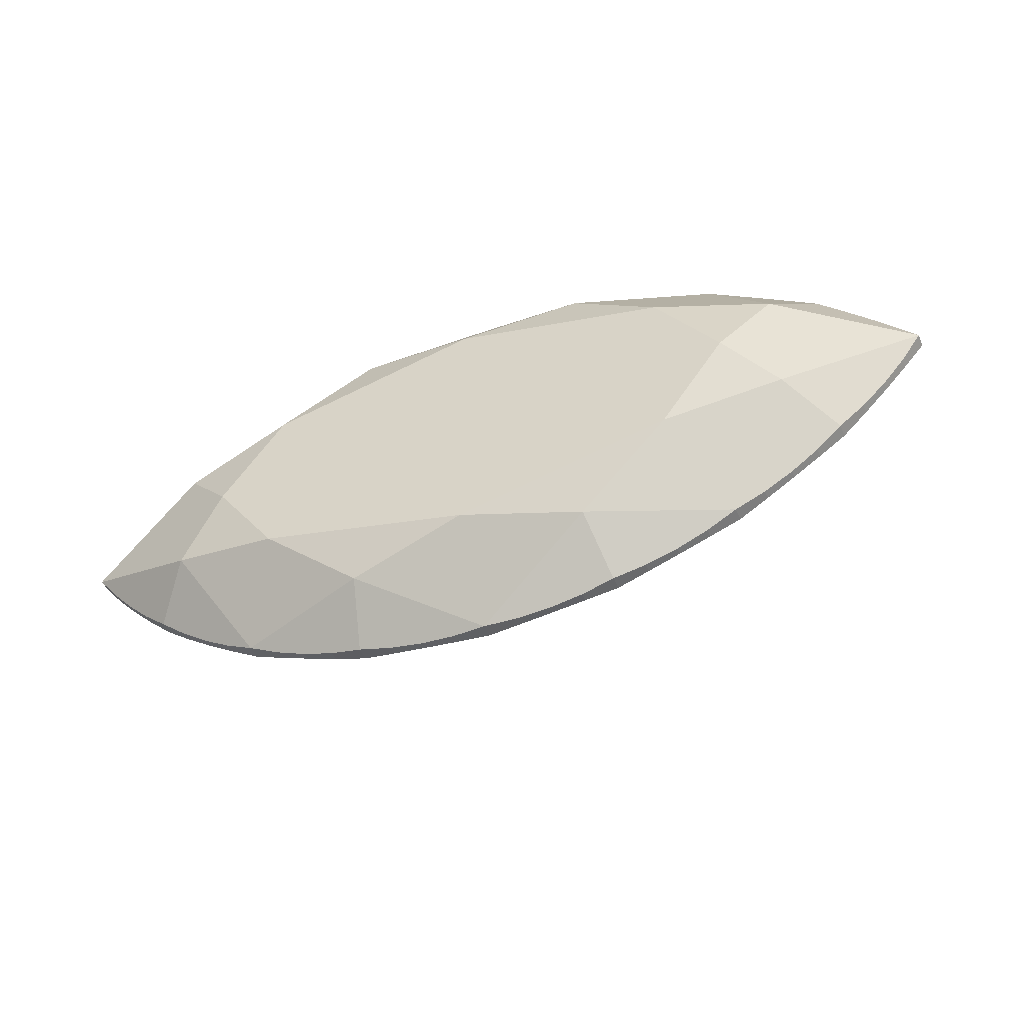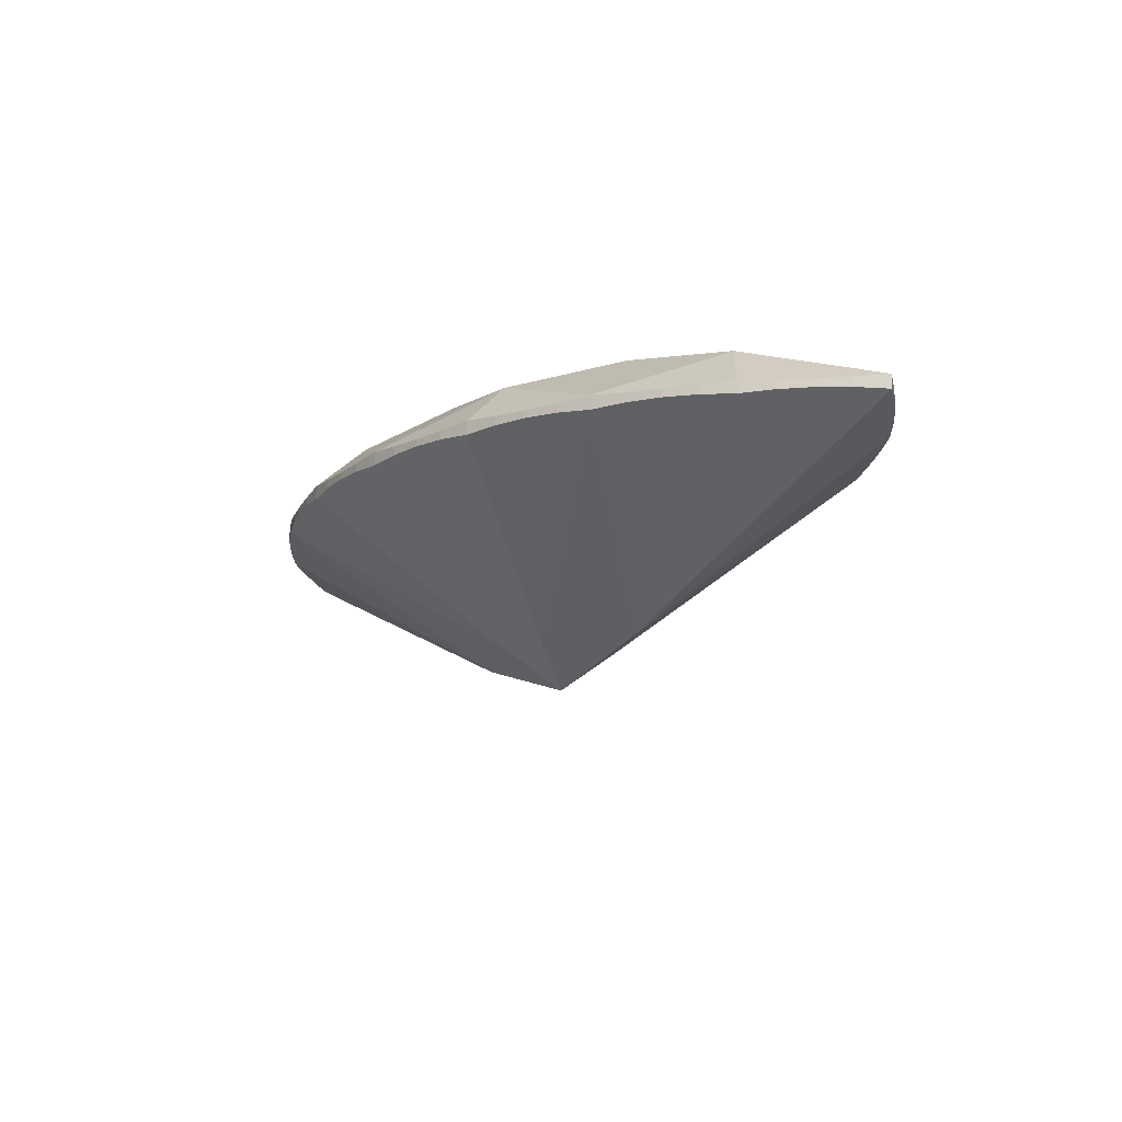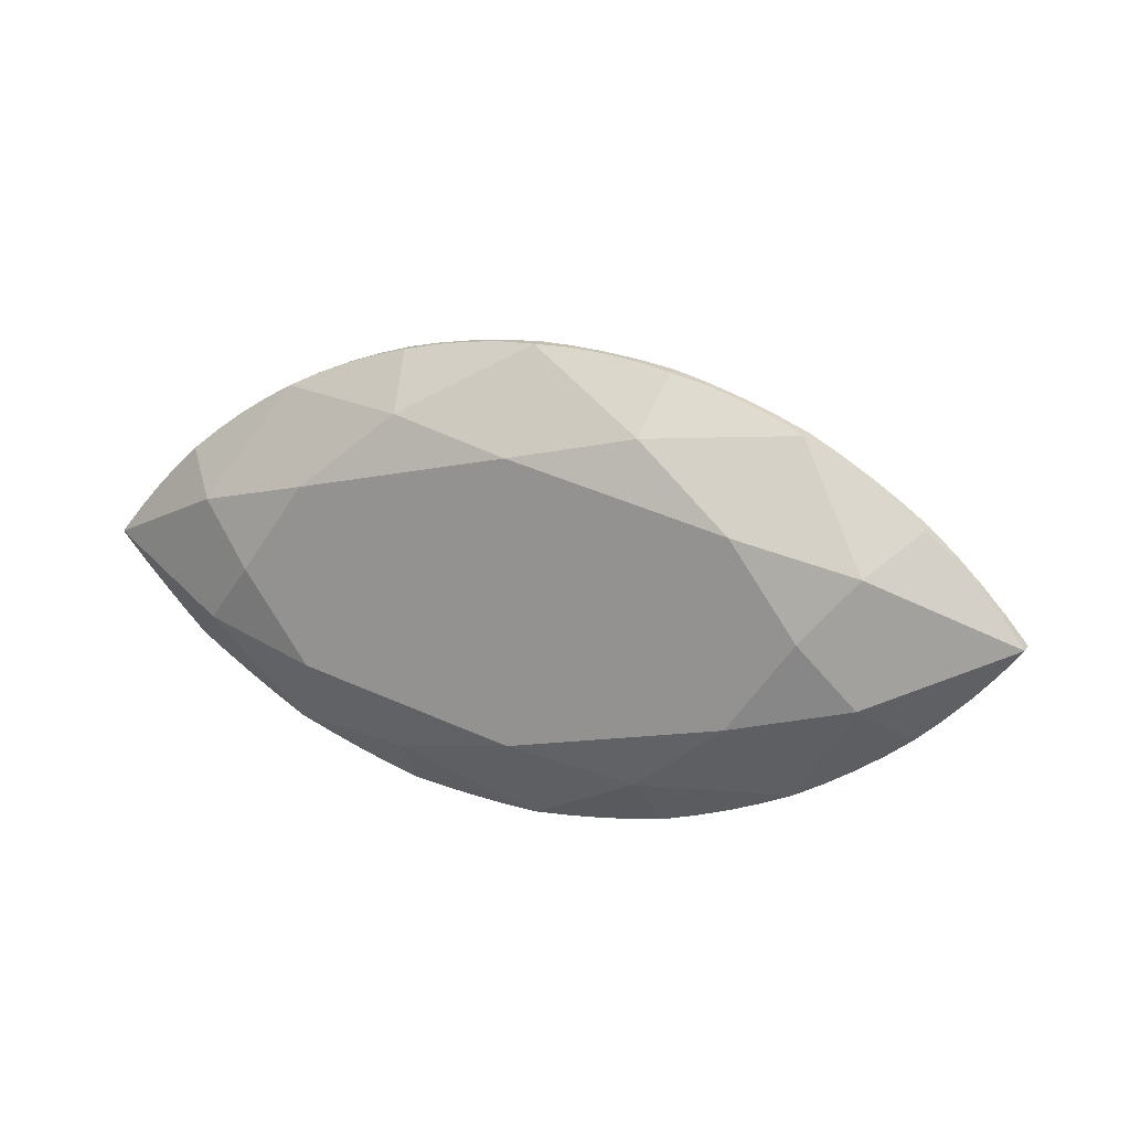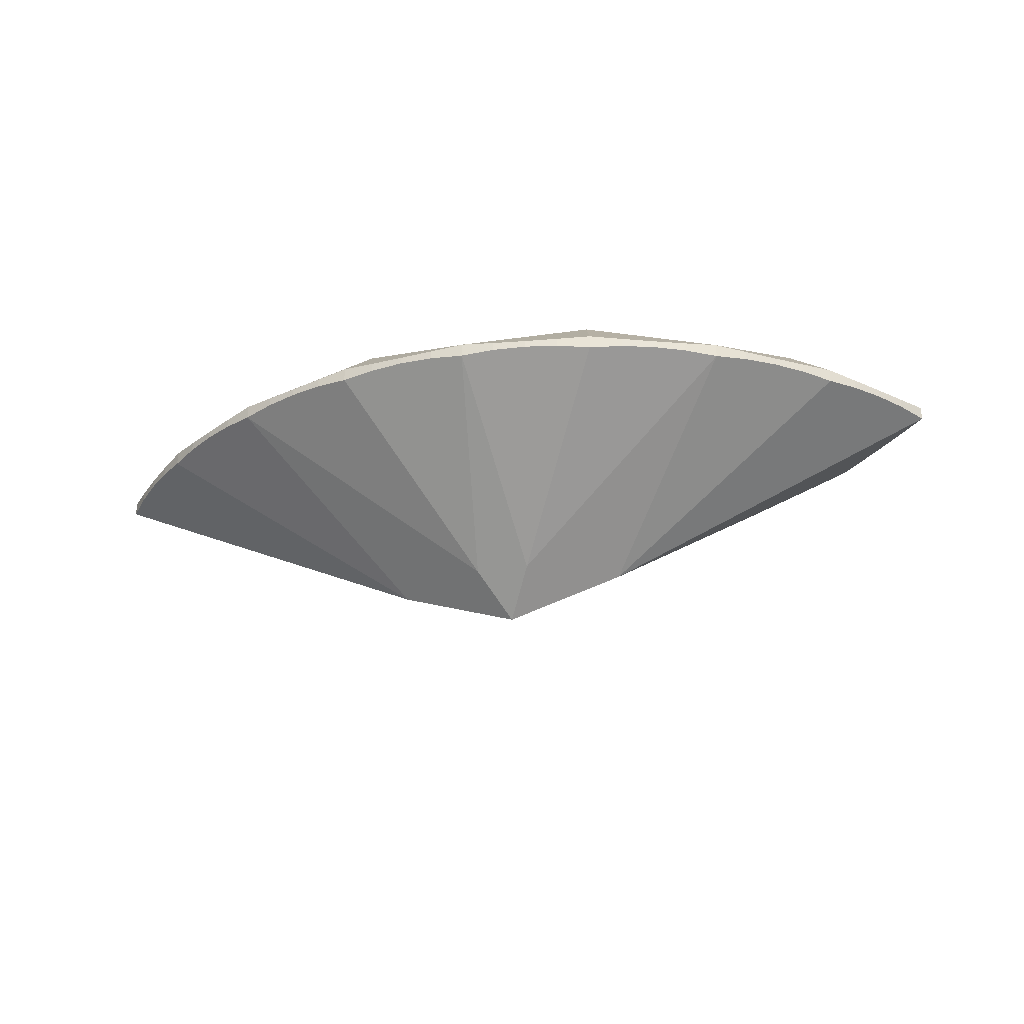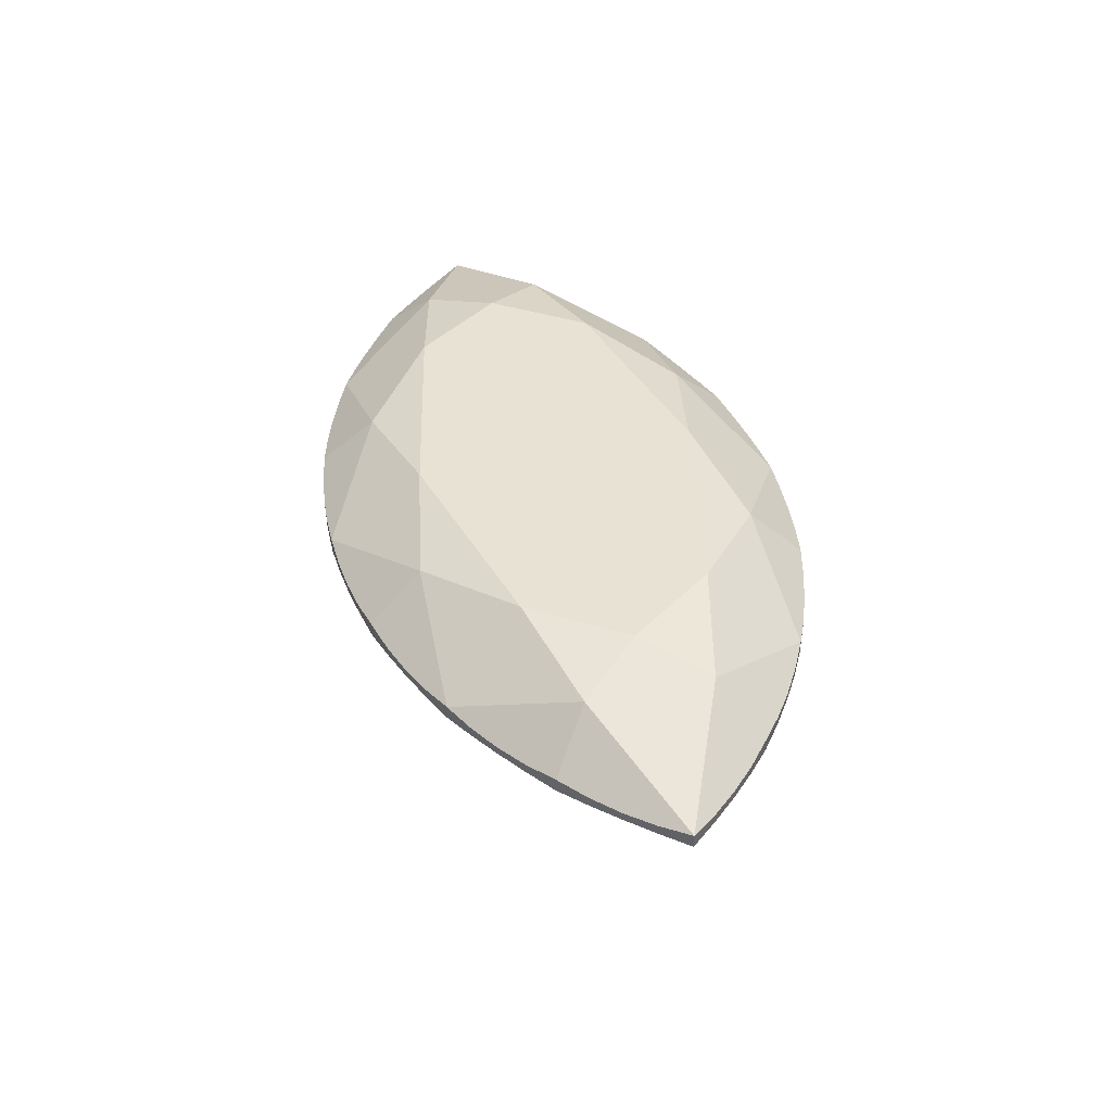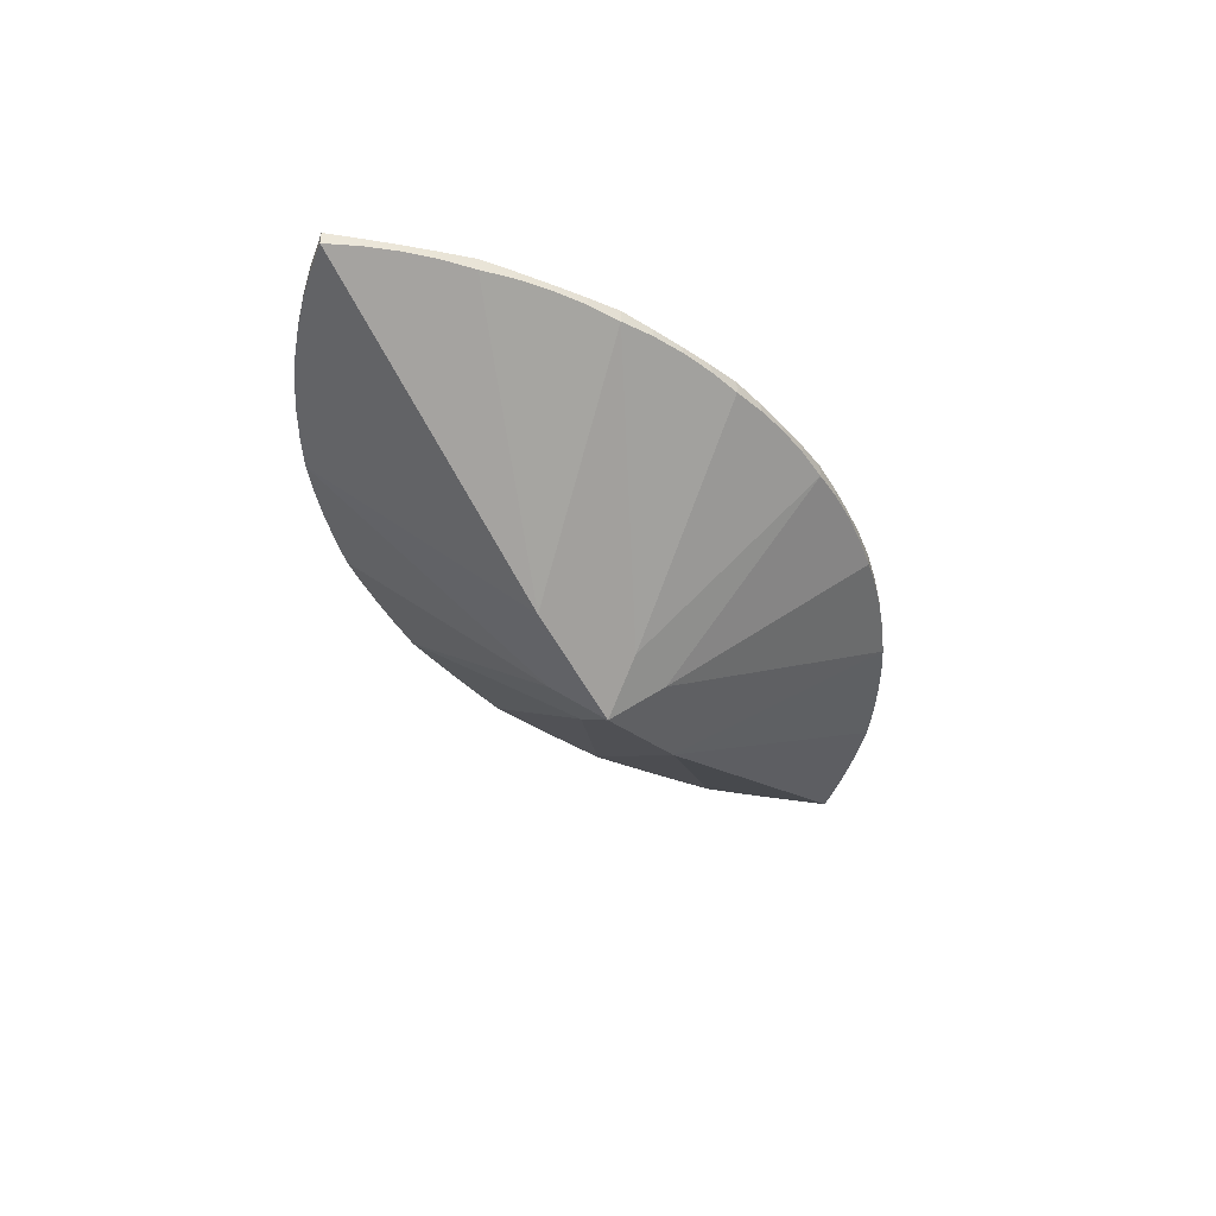
<metadata>
{"format":"obj","ext":"obj","renderer":"f3d","projection":"perspective","resolution":1024,"background":"white","views":[{"elev":-46.8,"azim":22.0,"up":"+Y"},{"elev":-14.9,"azim":-128.3,"up":"+Z"},{"elev":17.2,"azim":23.5,"up":"+Y"},{"elev":-30.1,"azim":13.1,"up":"+Z"},{"elev":40.7,"azim":75.3,"up":"+Z"},{"elev":-41.3,"azim":121.3,"up":"+Z"}]}
</metadata>
<code>
v 0 1.8 0.9302
v 2.767 1.16 0.9302
v 3.6 0 0.9302
v 2.767 -1.16 0.9302
v 0 -1.8 0.9302
v -2.767 -1.16 0.9302
v -3.6 0 0.9302
v -2.767 1.16 0.9302
v 1.566 2.133 0.6968
v 4.267 0.783 0.6968
v 4.267 -0.783 0.6968
v 1.566 -2.133 0.6968
v -1.566 -2.133 0.6968
v -4.267 -0.783 0.6968
v -4.267 0.783 0.6968
v -1.566 2.133 0.6968
v 0 3 0.09
v 0.4344 2.987 0.05631
v 0.8674 2.95 0.04507
v 1.297 2.887 0.05631
v 1.723 2.799 0.09
v 2.143 2.687 0.05631
v 2.556 2.551 0.04507
v 2.96 2.391 0.05631
v 3.354 2.208 0.09
v 3.737 2.003 0.05694
v 4.107 1.775 0.04591
v 4.464 1.527 0.05694
v 4.806 1.258 0.09
v 5.131 0.9701 0.05811
v 5.439 0.6637 0.04746
v 5.729 0.34 0.05811
v 6 0 0.09
v 5.729 -0.34 0.05811
v 5.439 -0.6637 0.04746
v 5.131 -0.9701 0.05811
v 4.806 -1.258 0.09
v 4.464 -1.527 0.05694
v 4.107 -1.775 0.04591
v 3.737 -2.003 0.05694
v 3.354 -2.208 0.09
v 2.96 -2.391 0.05631
v 2.556 -2.551 0.04507
v 2.143 -2.687 0.05631
v 1.723 -2.799 0.09
v 1.297 -2.887 0.05631
v 0.8674 -2.95 0.04507
v 0.4344 -2.987 0.05631
v 0 -3 0.09
v -0.4344 -2.987 0.05631
v -0.8674 -2.95 0.04507
v -1.297 -2.887 0.05631
v -1.723 -2.799 0.09
v -2.143 -2.687 0.05631
v -2.556 -2.551 0.04507
v -2.96 -2.391 0.05631
v -3.354 -2.208 0.09
v -3.737 -2.003 0.05694
v -4.107 -1.775 0.04591
v -4.464 -1.527 0.05694
v -4.806 -1.258 0.09
v -5.131 -0.9701 0.05811
v -5.439 -0.6637 0.04746
v -5.729 -0.34 0.05811
v -6 0 0.09
v -5.729 0.34 0.05811
v -5.439 0.6637 0.04746
v -5.131 0.9701 0.05811
v -4.806 1.258 0.09
v -4.464 1.527 0.05694
v -4.107 1.775 0.04591
v -3.737 2.003 0.05694
v -3.354 2.208 0.09
v -2.96 2.391 0.05631
v -2.556 2.551 0.04507
v -2.143 2.687 0.05631
v -1.723 2.799 0.09
v -1.297 2.887 0.05631
v -0.8674 2.95 0.04507
v -0.4344 2.987 0.05631
v 0 3 -0.09
v 0.4344 2.987 -0.05757
v 0.8674 2.95 -0.04674
v 1.297 2.887 -0.05757
v 1.723 2.799 -0.09
v 2.143 2.687 -0.06001
v 2.556 2.551 -0.05001
v 2.96 2.391 -0.06001
v 3.354 2.208 -0.09
v 3.737 2.003 -0.06318
v 4.107 1.775 -0.05423
v 4.464 1.527 -0.06318
v 4.806 1.258 -0.09
v 5.131 0.9701 -0.06643
v 5.439 0.6637 -0.05857
v 5.729 0.34 -0.06643
v 6 0 -0.09
v 5.729 -0.34 -0.06643
v 5.439 -0.6637 -0.05857
v 5.131 -0.9701 -0.06643
v 4.806 -1.258 -0.09
v 4.464 -1.527 -0.06318
v 4.107 -1.775 -0.05423
v 3.737 -2.003 -0.06318
v 3.354 -2.208 -0.09
v 2.96 -2.391 -0.06001
v 2.556 -2.551 -0.05001
v 2.143 -2.687 -0.06001
v 1.723 -2.799 -0.09
v 1.297 -2.887 -0.05757
v 0.8674 -2.95 -0.04674
v 0.4344 -2.987 -0.05757
v 0 -3 -0.09
v -0.4344 -2.987 -0.05757
v -0.8674 -2.95 -0.04674
v -1.297 -2.887 -0.05757
v -1.723 -2.799 -0.09
v -2.143 -2.687 -0.06001
v -2.556 -2.551 -0.05001
v -2.96 -2.391 -0.06001
v -3.354 -2.208 -0.09
v -3.737 -2.003 -0.06318
v -4.107 -1.775 -0.05423
v -4.464 -1.527 -0.06318
v -4.806 -1.258 -0.09
v -5.131 -0.9701 -0.06643
v -5.439 -0.6637 -0.05857
v -5.729 -0.34 -0.06643
v -6 0 -0.09
v -5.729 0.34 -0.06643
v -5.439 0.6637 -0.05857
v -5.131 0.9701 -0.06643
v -4.806 1.258 -0.09
v -4.464 1.527 -0.06318
v -4.107 1.775 -0.05423
v -3.737 2.003 -0.06318
v -3.354 2.208 -0.09
v -2.96 2.391 -0.06001
v -2.556 2.551 -0.05001
v -2.143 2.687 -0.06001
v -1.723 2.799 -0.09
v -1.297 2.887 -0.05757
v -0.8674 2.95 -0.04674
v -0.4344 2.987 -0.05757
v 0.3541 0.6 -2.104
v 1.554 0 -2.104
v 0.3541 -0.6 -2.104
v -0.3541 -0.6 -2.104
v -1.554 0 -2.104
v -0.3541 0.6 -2.104
v 0 0 -2.607
f 1 8 7
f 1 7 6
f 1 6 5
f 1 5 4
f 1 4 3
f 1 3 2
f 1 2 9
f 2 3 10
f 3 4 11
f 4 5 12
f 5 6 13
f 6 7 14
f 7 8 15
f 8 1 16
f 1 9 17
f 1 17 16
f 2 10 25
f 2 25 9
f 3 11 33
f 3 33 10
f 4 12 41
f 4 41 11
f 5 13 49
f 5 49 12
f 6 14 57
f 6 57 13
f 7 15 65
f 7 65 14
f 8 16 73
f 8 73 15
f 9 21 20
f 9 20 19
f 9 19 18
f 9 18 17
f 9 25 24
f 9 24 23
f 9 23 22
f 9 22 21
f 10 29 28
f 10 28 27
f 10 27 26
f 10 26 25
f 10 33 32
f 10 32 31
f 10 31 30
f 10 30 29
f 11 37 36
f 11 36 35
f 11 35 34
f 11 34 33
f 11 41 40
f 11 40 39
f 11 39 38
f 11 38 37
f 12 45 44
f 12 44 43
f 12 43 42
f 12 42 41
f 12 49 48
f 12 48 47
f 12 47 46
f 12 46 45
f 13 53 52
f 13 52 51
f 13 51 50
f 13 50 49
f 13 57 56
f 13 56 55
f 13 55 54
f 13 54 53
f 14 61 60
f 14 60 59
f 14 59 58
f 14 58 57
f 14 65 64
f 14 64 63
f 14 63 62
f 14 62 61
f 15 69 68
f 15 68 67
f 15 67 66
f 15 66 65
f 15 73 72
f 15 72 71
f 15 71 70
f 15 70 69
f 16 77 76
f 16 76 75
f 16 75 74
f 16 74 73
f 16 17 80
f 16 80 79
f 16 79 78
f 16 78 77
f 17 18 82
f 17 82 81
f 18 19 83
f 18 83 82
f 19 20 84
f 19 84 83
f 20 21 85
f 20 85 84
f 21 22 86
f 21 86 85
f 22 23 87
f 22 87 86
f 23 24 88
f 23 88 87
f 24 25 89
f 24 89 88
f 25 26 90
f 25 90 89
f 26 27 91
f 26 91 90
f 27 28 92
f 27 92 91
f 28 29 93
f 28 93 92
f 29 30 94
f 29 94 93
f 30 31 95
f 30 95 94
f 31 32 96
f 31 96 95
f 32 33 97
f 32 97 96
f 33 34 98
f 33 98 97
f 34 35 99
f 34 99 98
f 35 36 100
f 35 100 99
f 36 37 101
f 36 101 100
f 37 38 102
f 37 102 101
f 38 39 103
f 38 103 102
f 39 40 104
f 39 104 103
f 40 41 105
f 40 105 104
f 41 42 106
f 41 106 105
f 42 43 107
f 42 107 106
f 43 44 108
f 43 108 107
f 44 45 109
f 44 109 108
f 45 46 110
f 45 110 109
f 46 47 111
f 46 111 110
f 47 48 112
f 47 112 111
f 48 49 113
f 48 113 112
f 49 50 114
f 49 114 113
f 50 51 115
f 50 115 114
f 51 52 116
f 51 116 115
f 52 53 117
f 52 117 116
f 53 54 118
f 53 118 117
f 54 55 119
f 54 119 118
f 55 56 120
f 55 120 119
f 56 57 121
f 56 121 120
f 57 58 122
f 57 122 121
f 58 59 123
f 58 123 122
f 59 60 124
f 59 124 123
f 60 61 125
f 60 125 124
f 61 62 126
f 61 126 125
f 62 63 127
f 62 127 126
f 63 64 128
f 63 128 127
f 64 65 129
f 64 129 128
f 65 66 130
f 65 130 129
f 66 67 131
f 66 131 130
f 67 68 132
f 67 132 131
f 68 69 133
f 68 133 132
f 69 70 134
f 69 134 133
f 70 71 135
f 70 135 134
f 71 72 136
f 71 136 135
f 72 73 137
f 72 137 136
f 73 74 138
f 73 138 137
f 74 75 139
f 74 139 138
f 75 76 140
f 75 140 139
f 76 77 141
f 76 141 140
f 77 78 142
f 77 142 141
f 78 79 143
f 78 143 142
f 79 80 144
f 79 144 143
f 80 17 81
f 80 81 144
f 145 81 82
f 145 82 83
f 145 83 84
f 145 84 85
f 145 85 86
f 145 86 87
f 145 87 88
f 145 88 89
f 146 89 90
f 146 90 91
f 146 91 92
f 146 92 93
f 146 93 94
f 146 94 95
f 146 95 96
f 146 96 97
f 146 97 98
f 146 98 99
f 146 99 100
f 146 100 101
f 146 101 102
f 146 102 103
f 146 103 104
f 146 104 105
f 147 105 106
f 147 106 107
f 147 107 108
f 147 108 109
f 147 109 110
f 147 110 111
f 147 111 112
f 147 112 113
f 148 113 114
f 148 114 115
f 148 115 116
f 148 116 117
f 148 117 118
f 148 118 119
f 148 119 120
f 148 120 121
f 149 121 122
f 149 122 123
f 149 123 124
f 149 124 125
f 149 125 126
f 149 126 127
f 149 127 128
f 149 128 129
f 149 129 130
f 149 130 131
f 149 131 132
f 149 132 133
f 149 133 134
f 149 134 135
f 149 135 136
f 149 136 137
f 150 137 138
f 150 138 139
f 150 139 140
f 150 140 141
f 150 141 142
f 150 142 143
f 150 143 144
f 150 144 81
f 151 150 81
f 151 81 145
f 151 145 89
f 151 89 146
f 151 146 105
f 151 105 147
f 151 147 113
f 151 113 148
f 151 148 121
f 151 121 149
f 151 149 137
f 151 137 150

</code>
